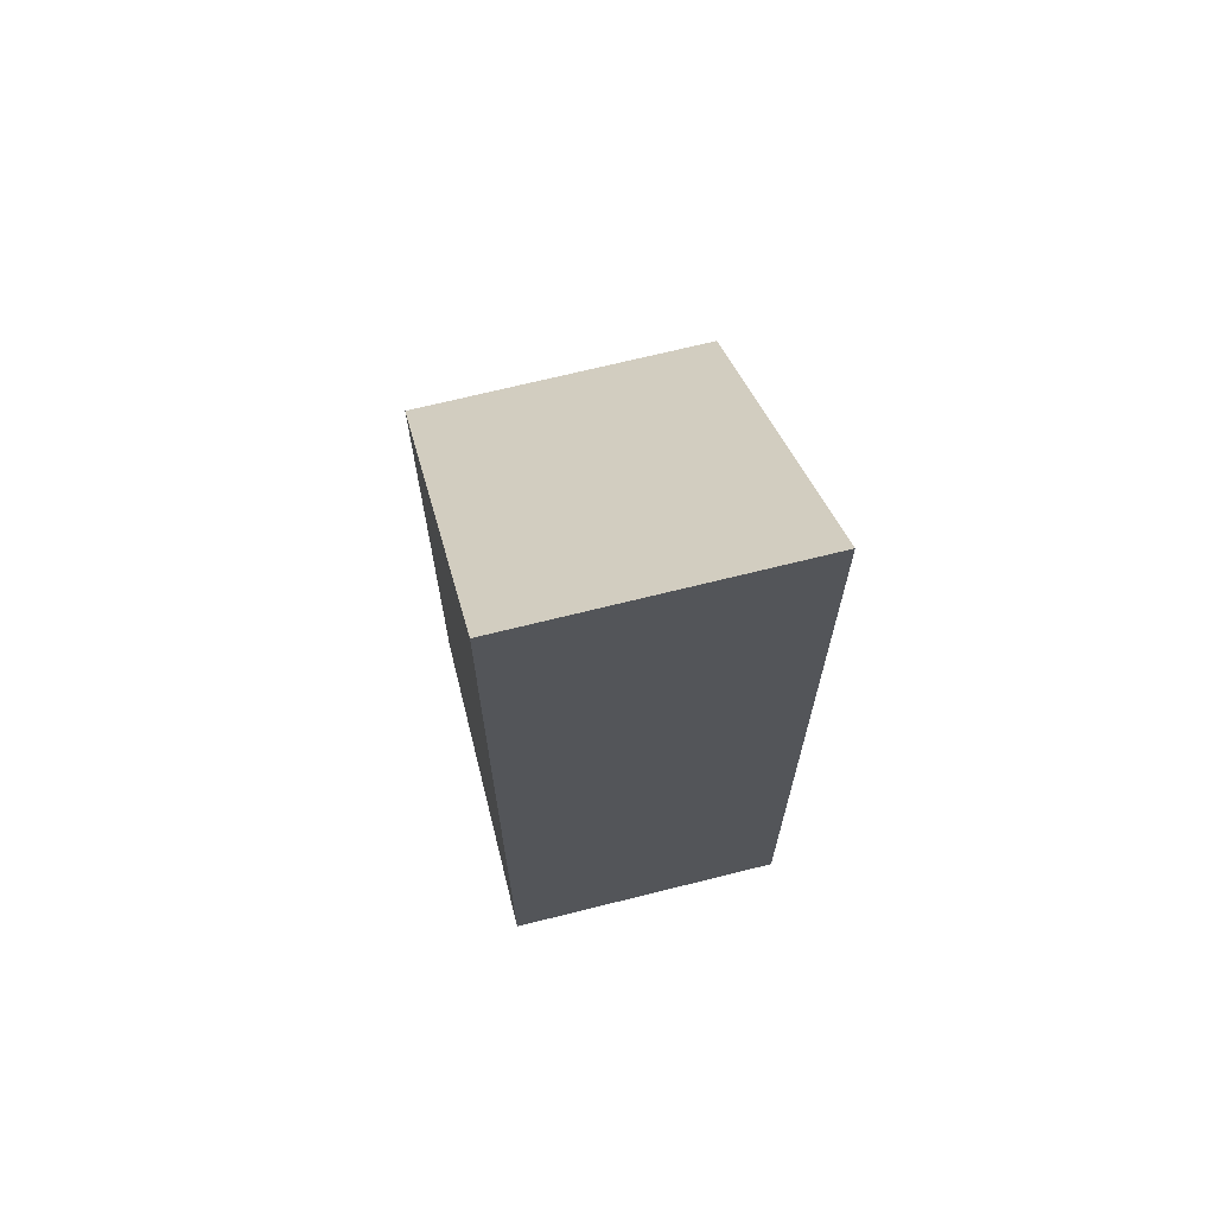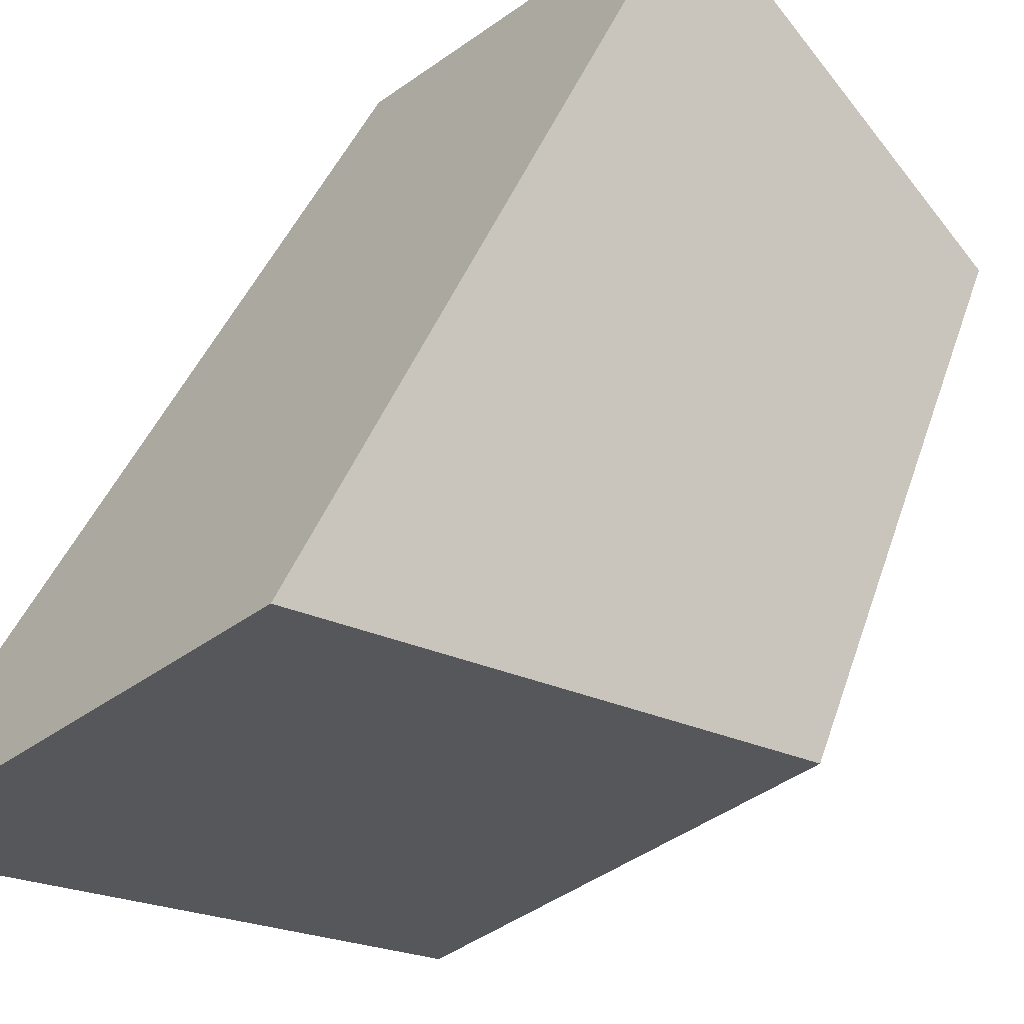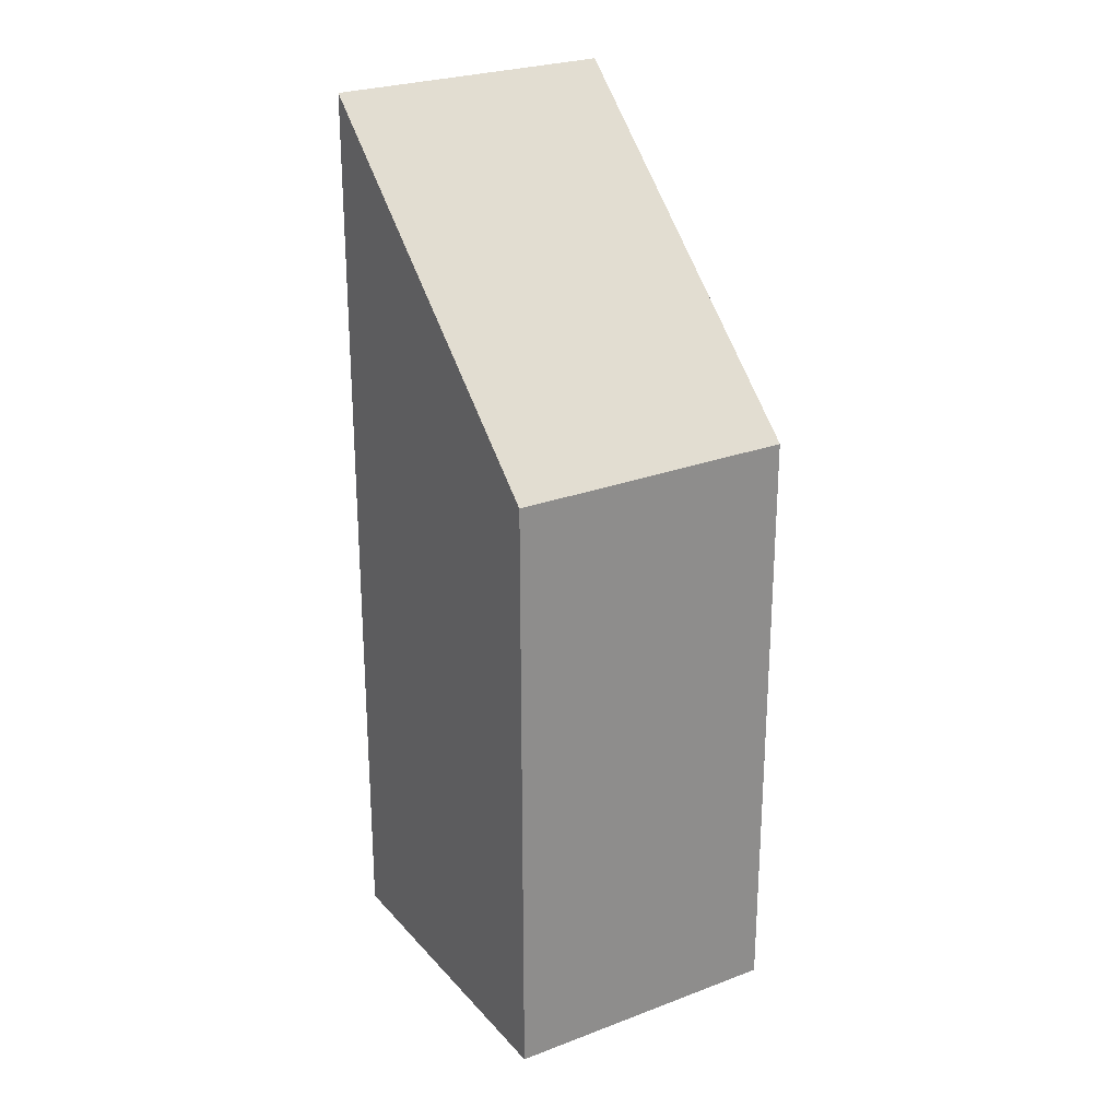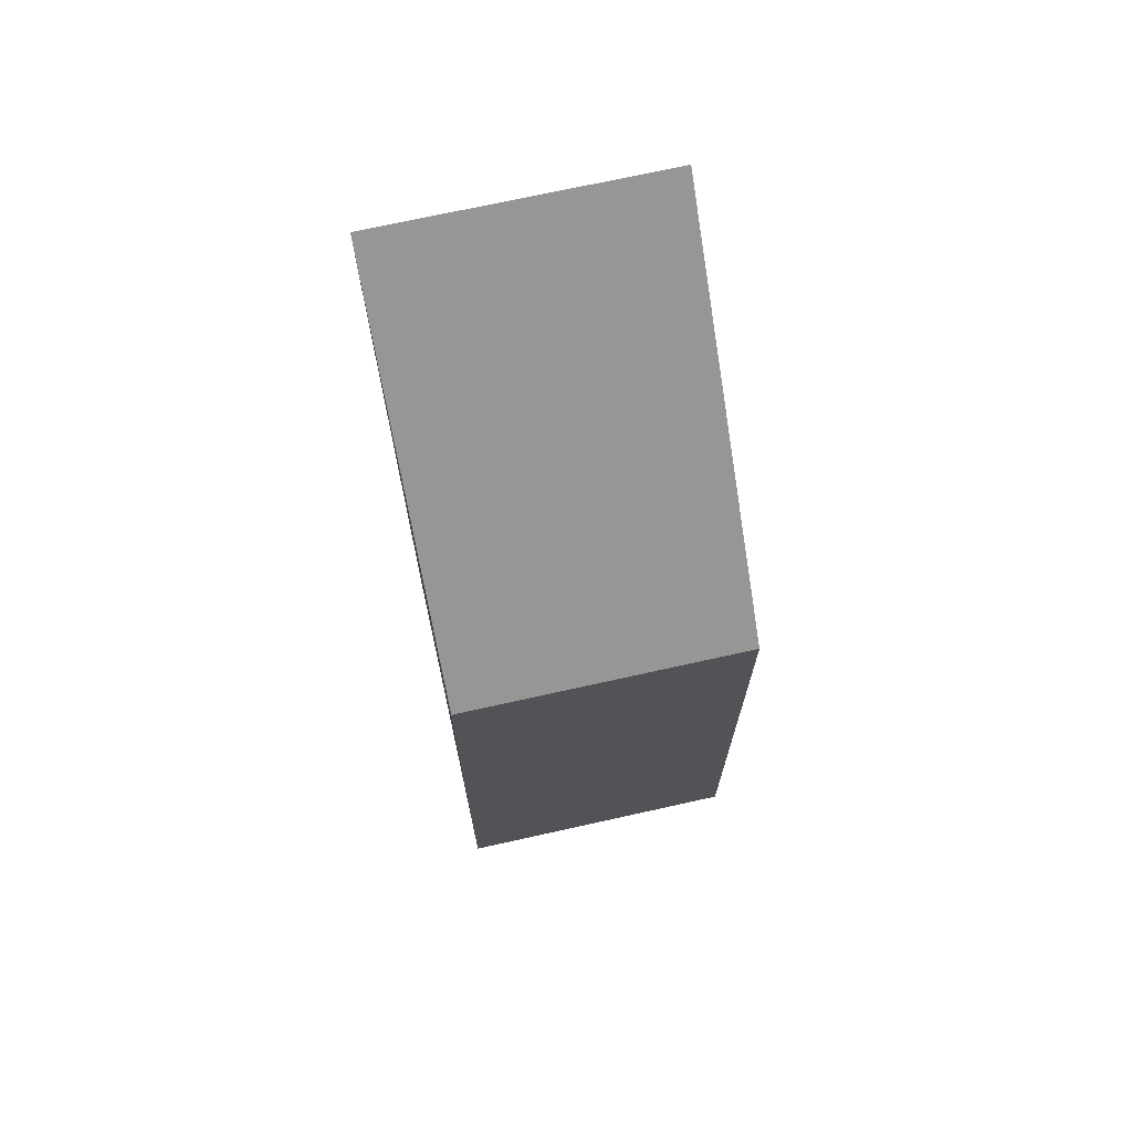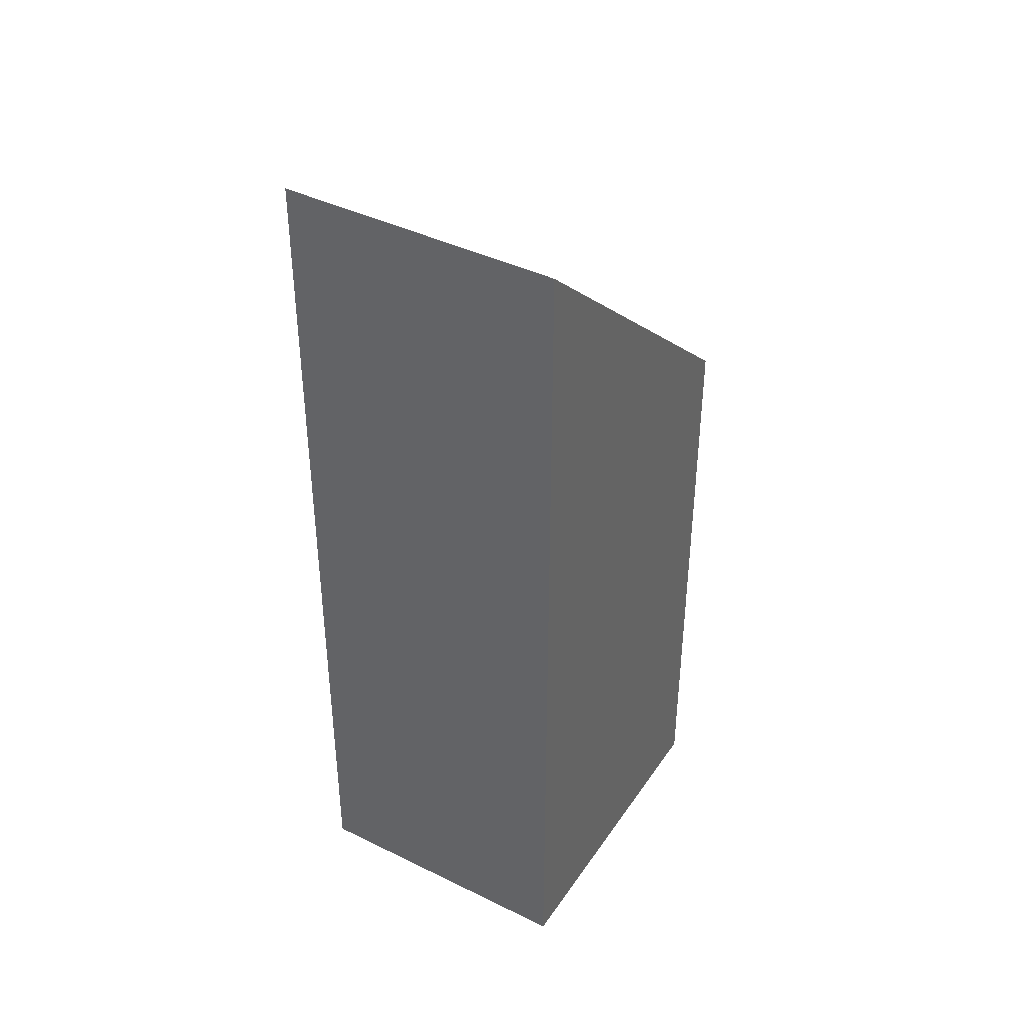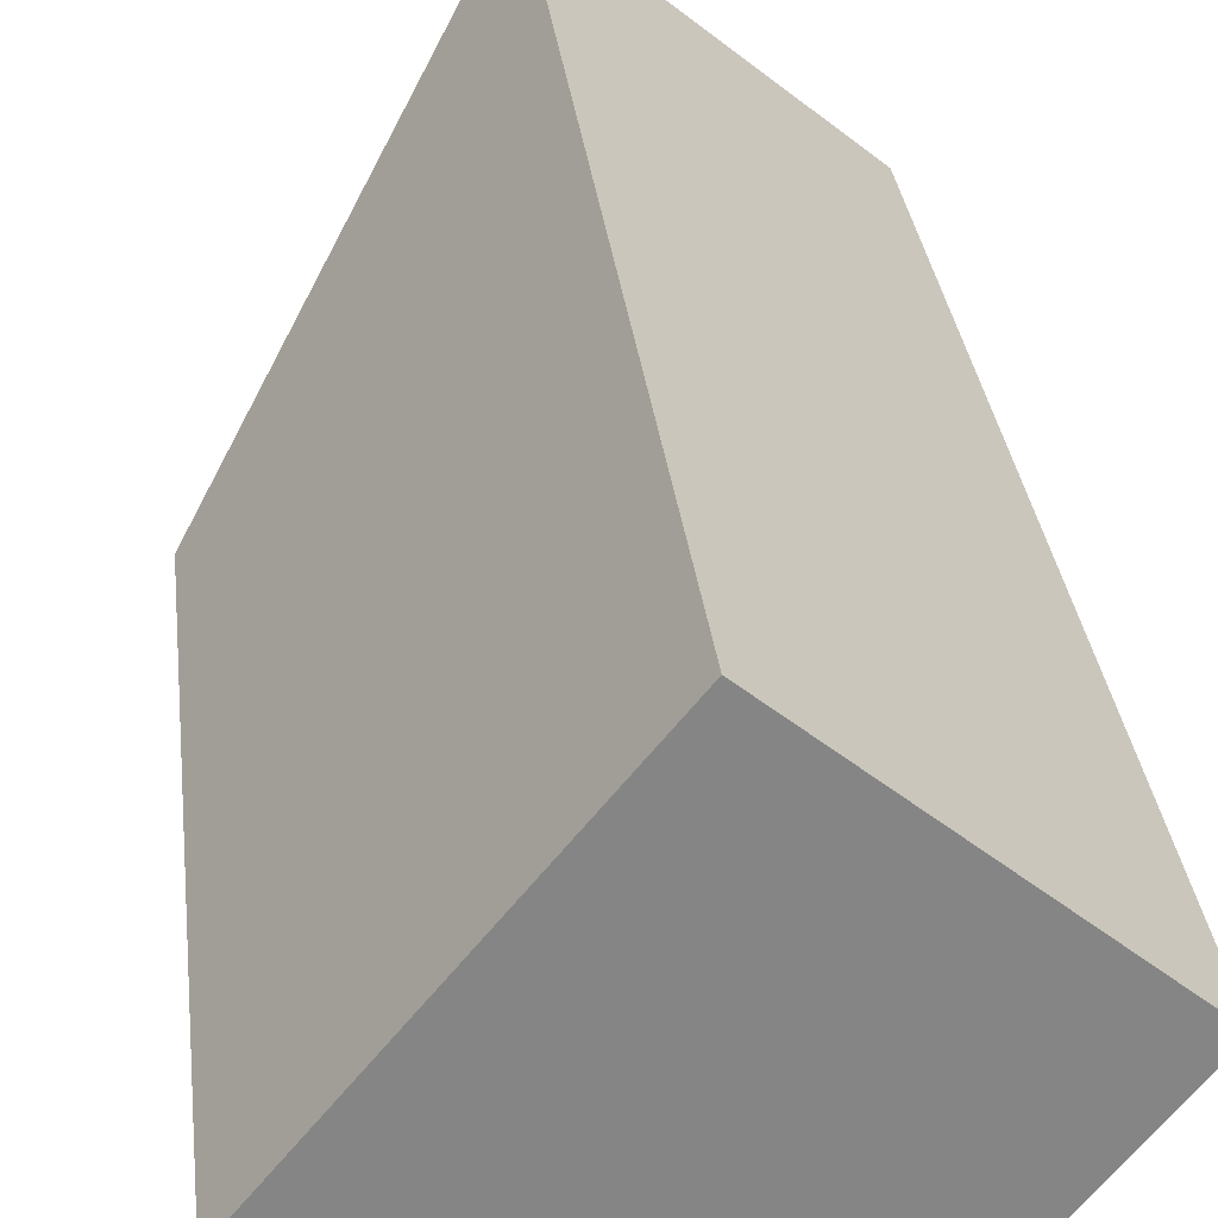
<metadata>
{"format":"obj","ext":"obj","renderer":"f3d","projection":"perspective","resolution":1024,"background":"white","views":[{"elev":69.2,"azim":25.3,"up":"+Y"},{"elev":31.3,"azim":-165.4,"up":"+Z"},{"elev":25.8,"azim":-171.9,"up":"+Y"},{"elev":71.2,"azim":-153.2,"up":"+Y"},{"elev":41.1,"azim":70.3,"up":"+Y"},{"elev":28.7,"azim":-6.0,"up":"+Z"}]}
</metadata>
<code>
v  0 7.751 4.746e-16
v  5.494 11.57 0.98
v  2.804 7.751 -2.3
v  2.69 11.57 3.28
v  2.804 1.408e-16 -2.3
v  0 0 0
v  2.69 -2.008e-16 3.28
v  5.494 -6.001e-17 0.98
g defaultobject
f 1 2 3
f 2 1 4
f 5 1 3
f 1 5 6
f 1 7 4
f 7 1 6
f 7 2 4
f 2 7 8
f 8 3 2
f 3 8 5
f 8 6 5
f 6 8 7

</code>
